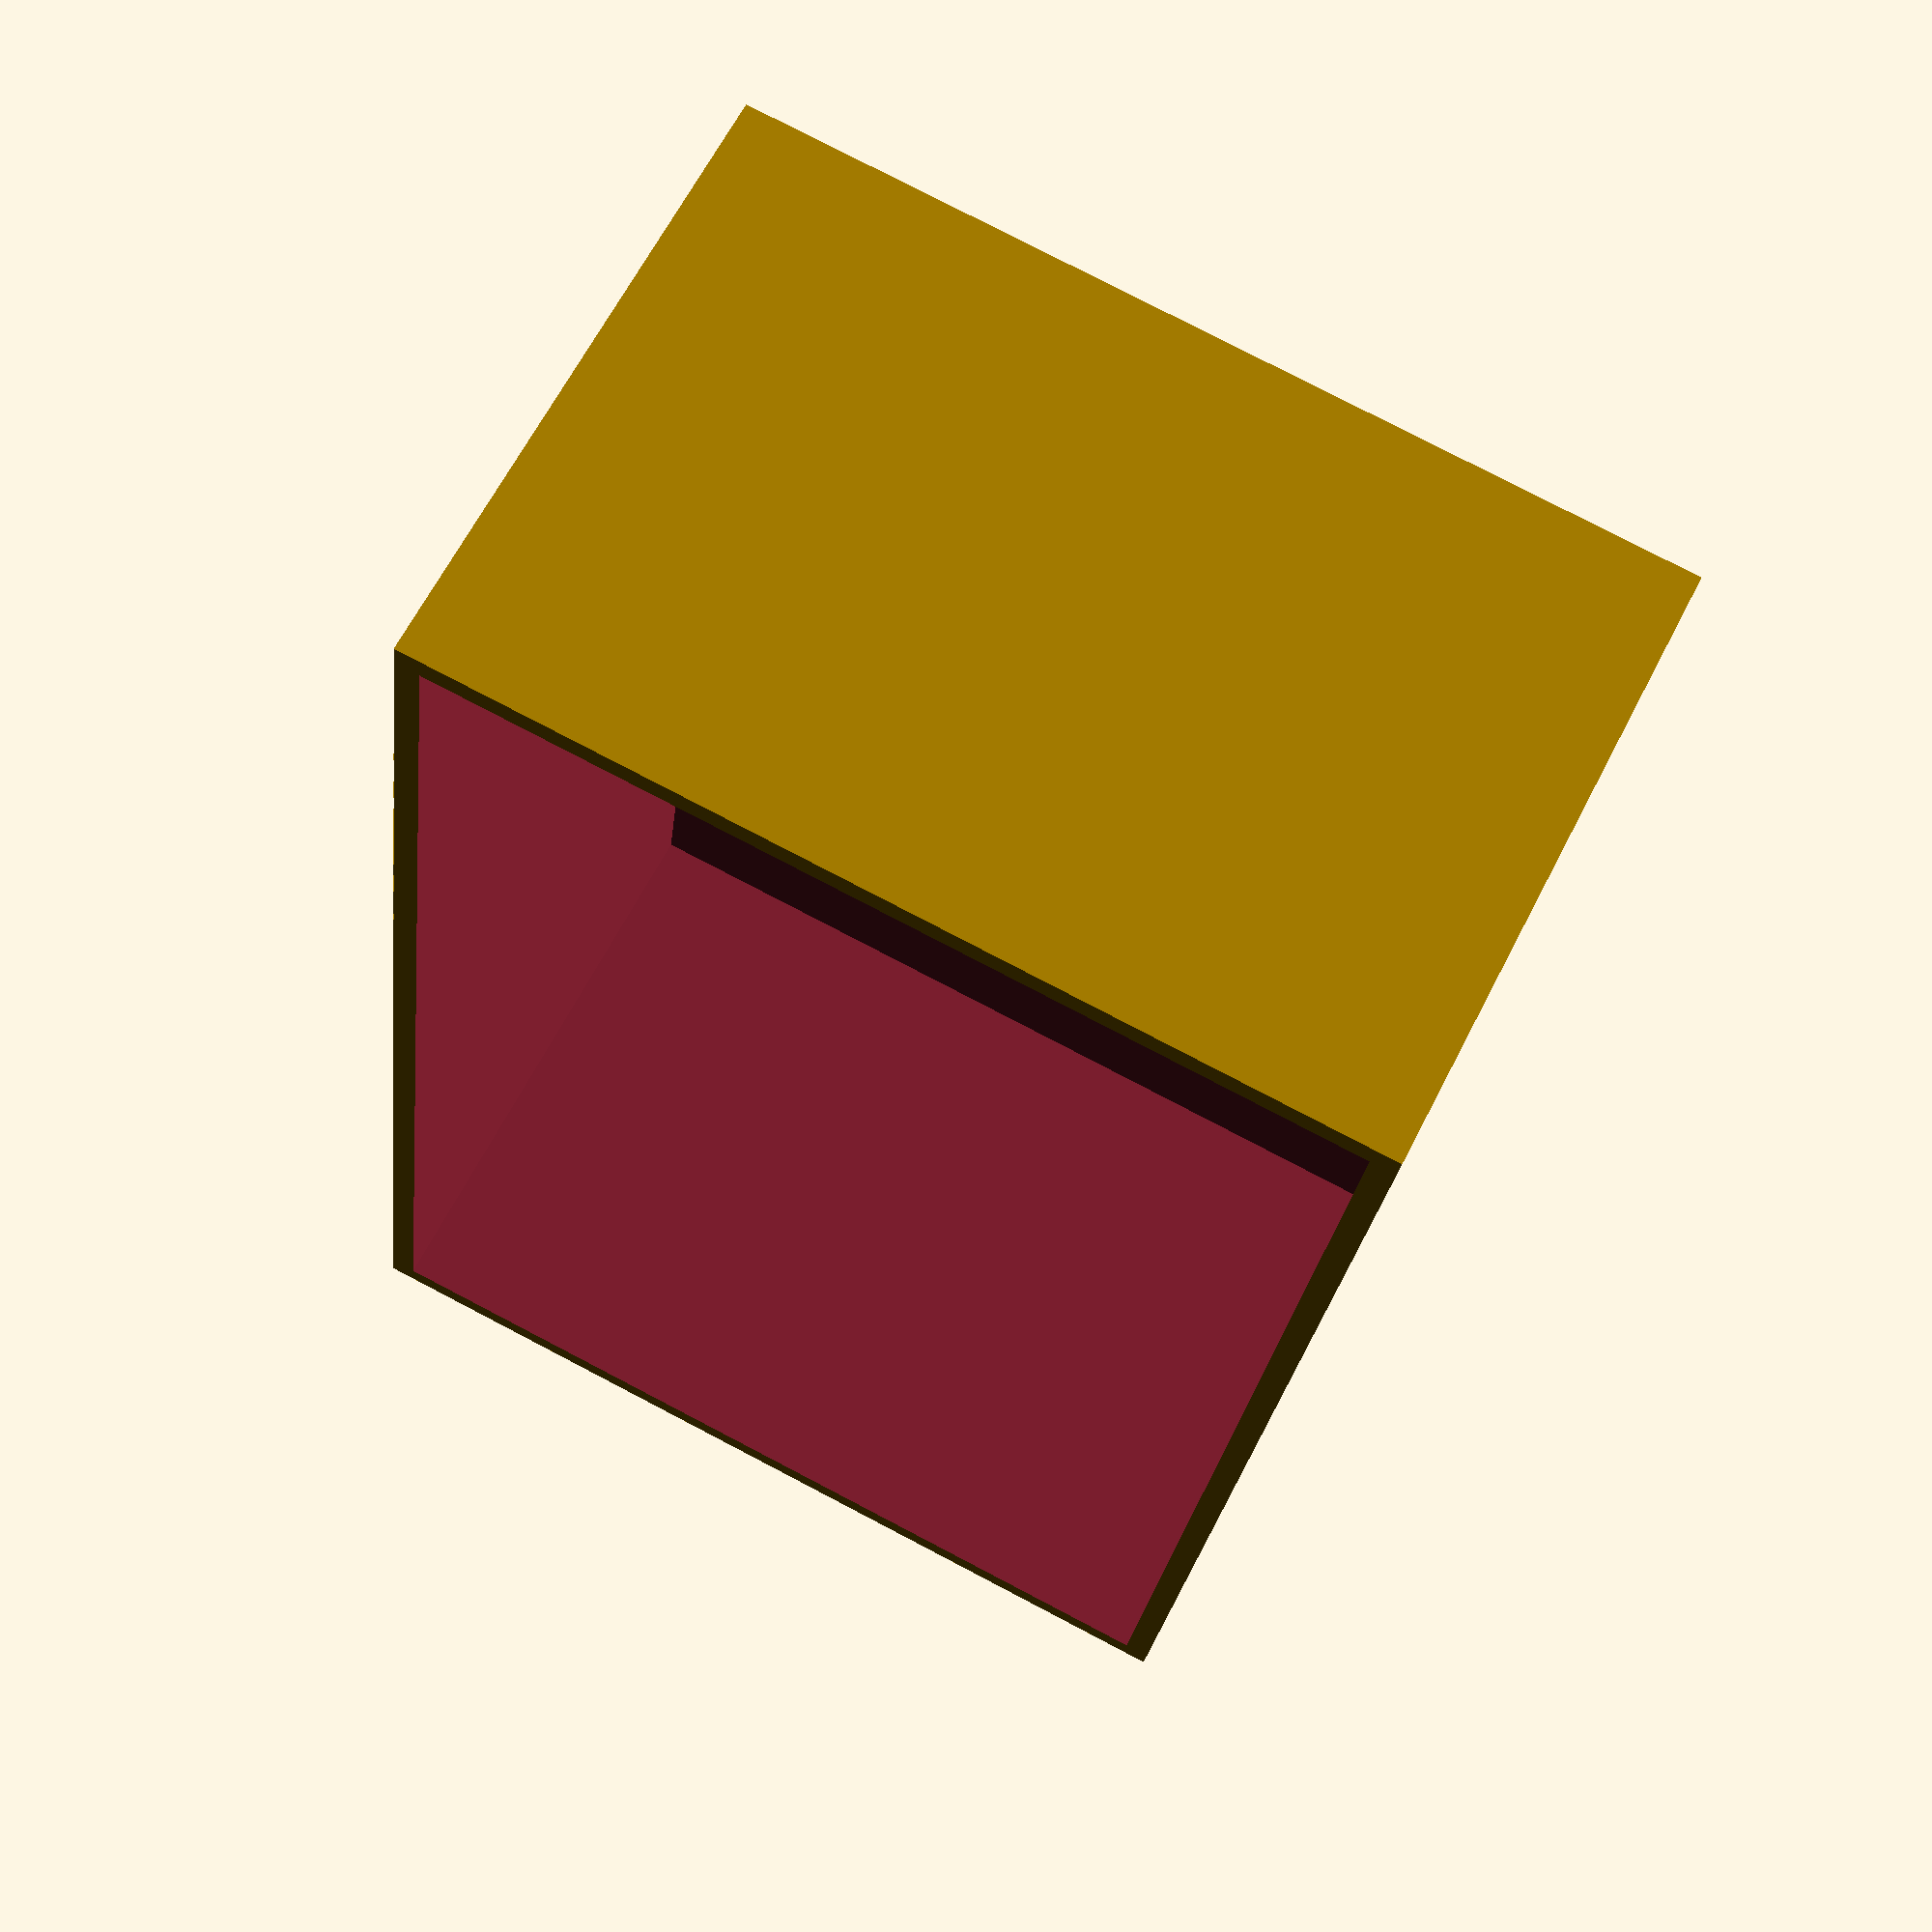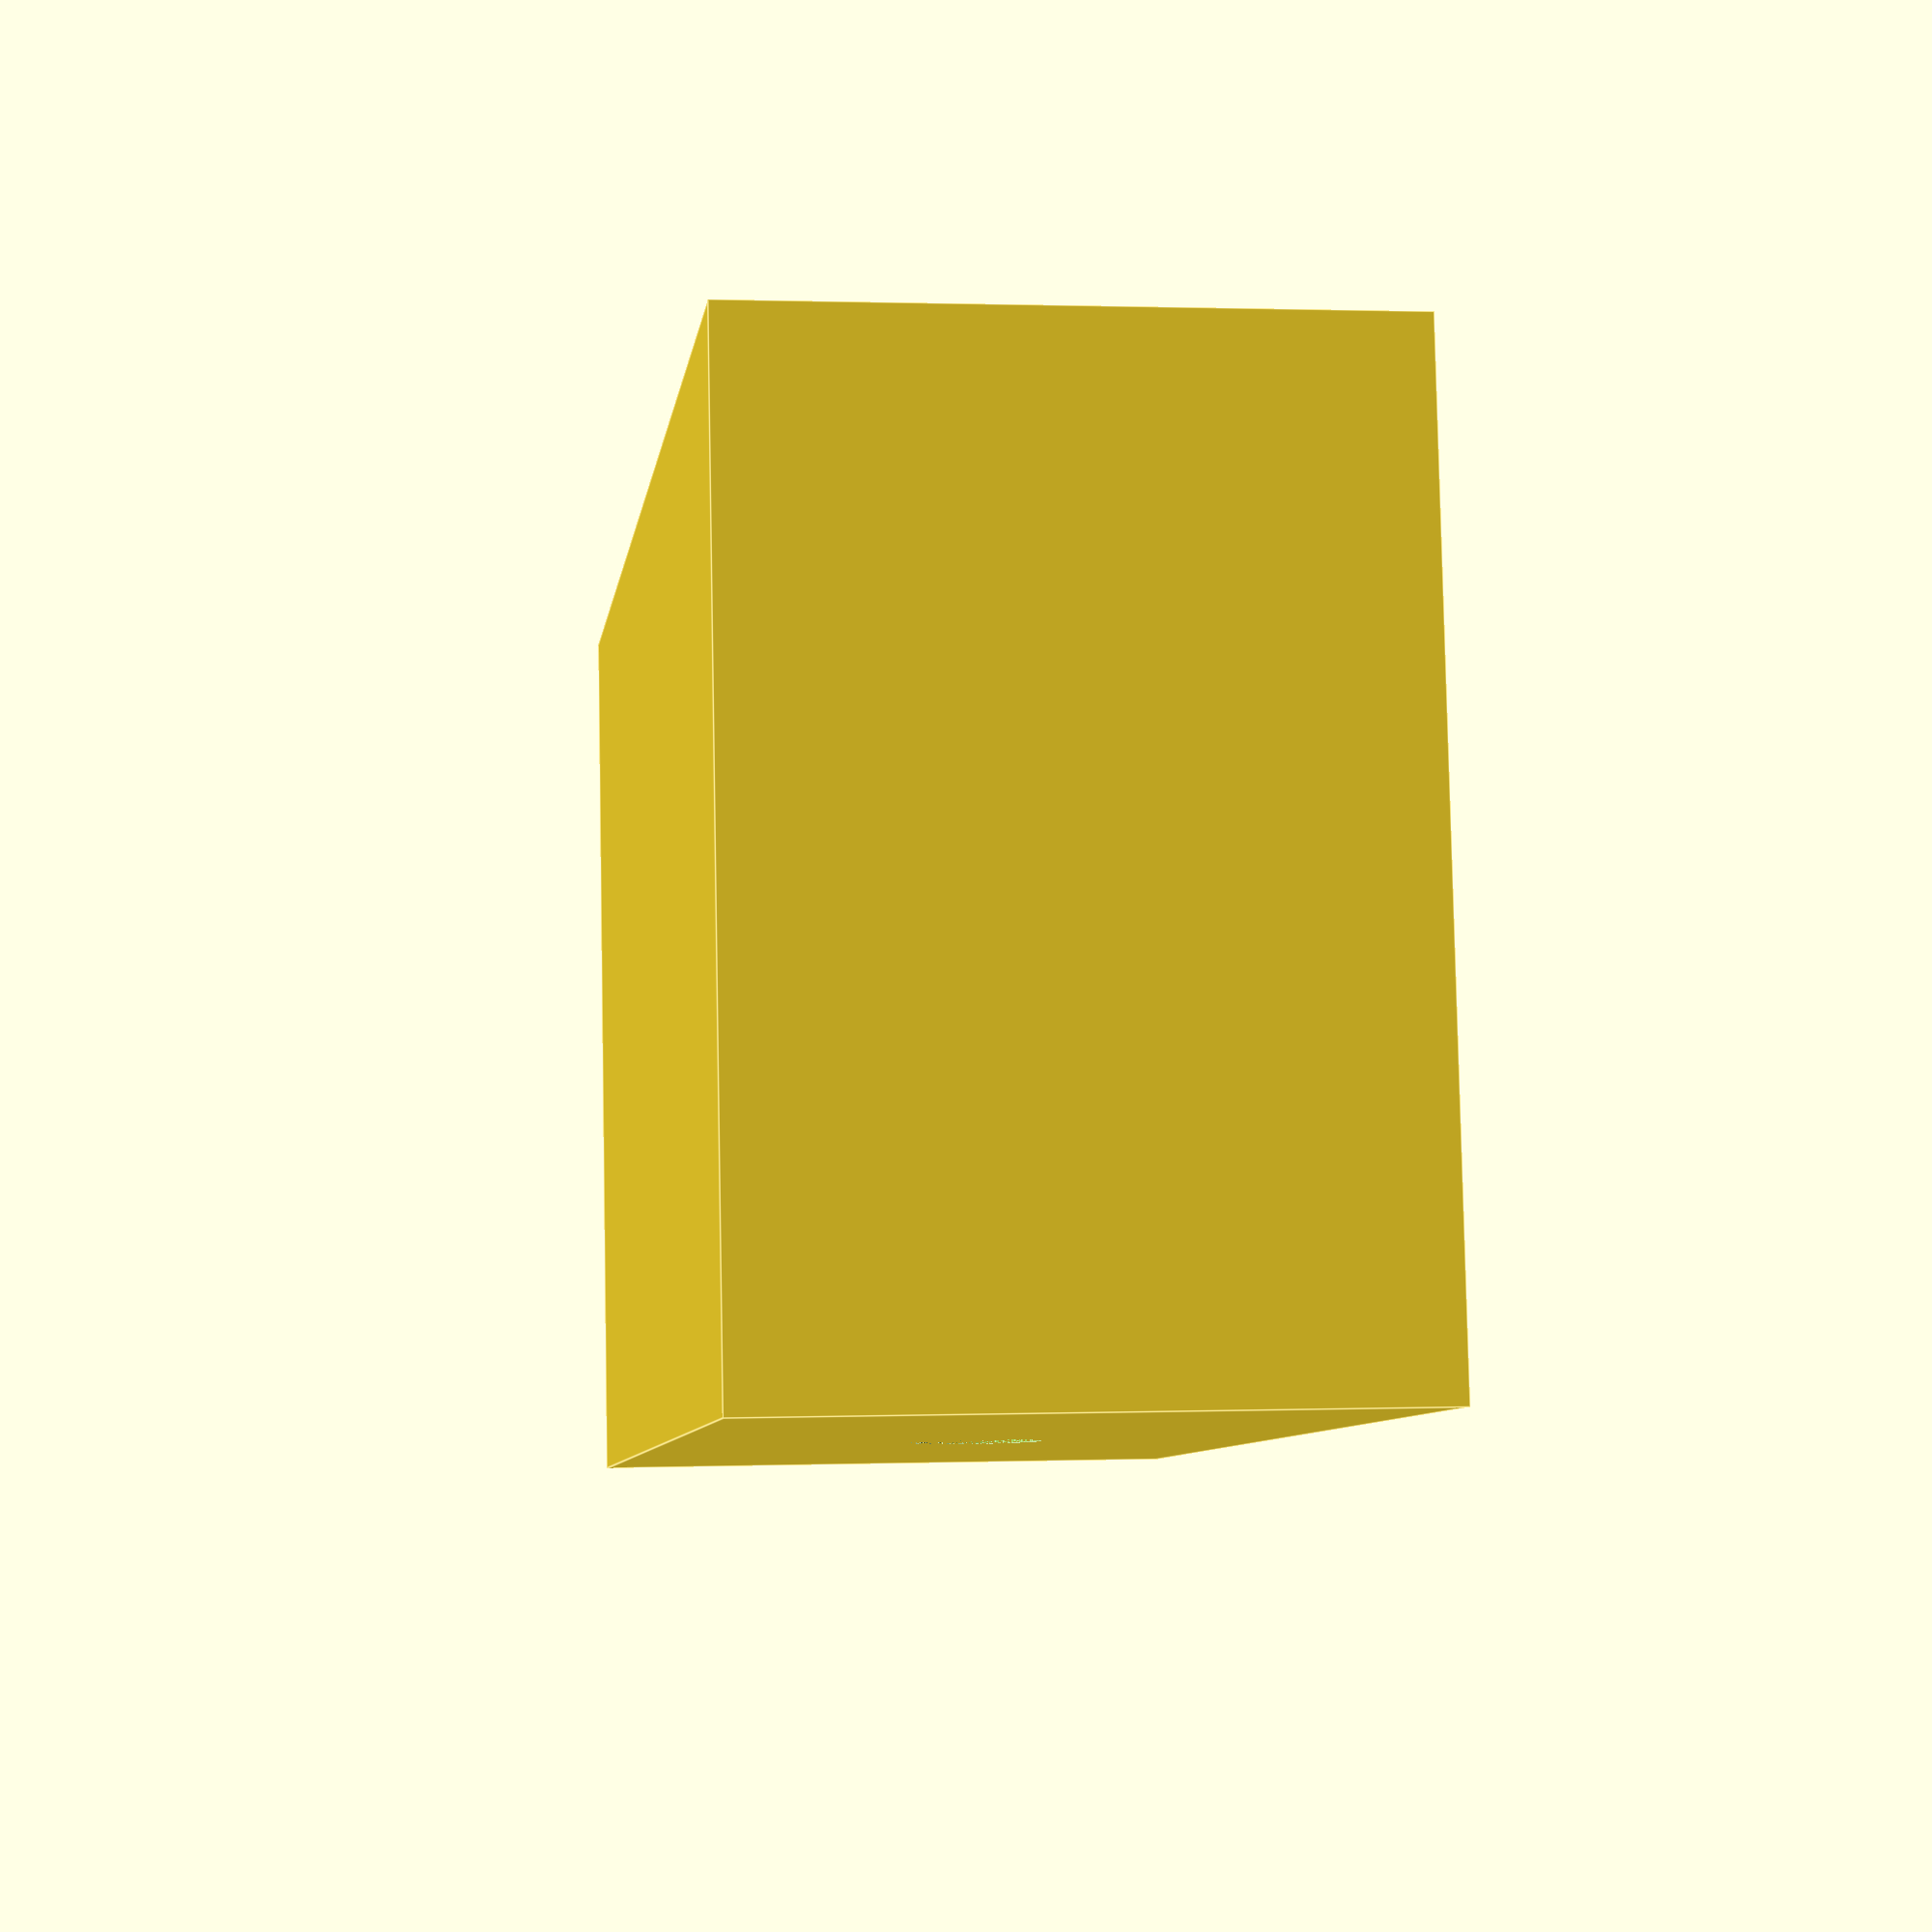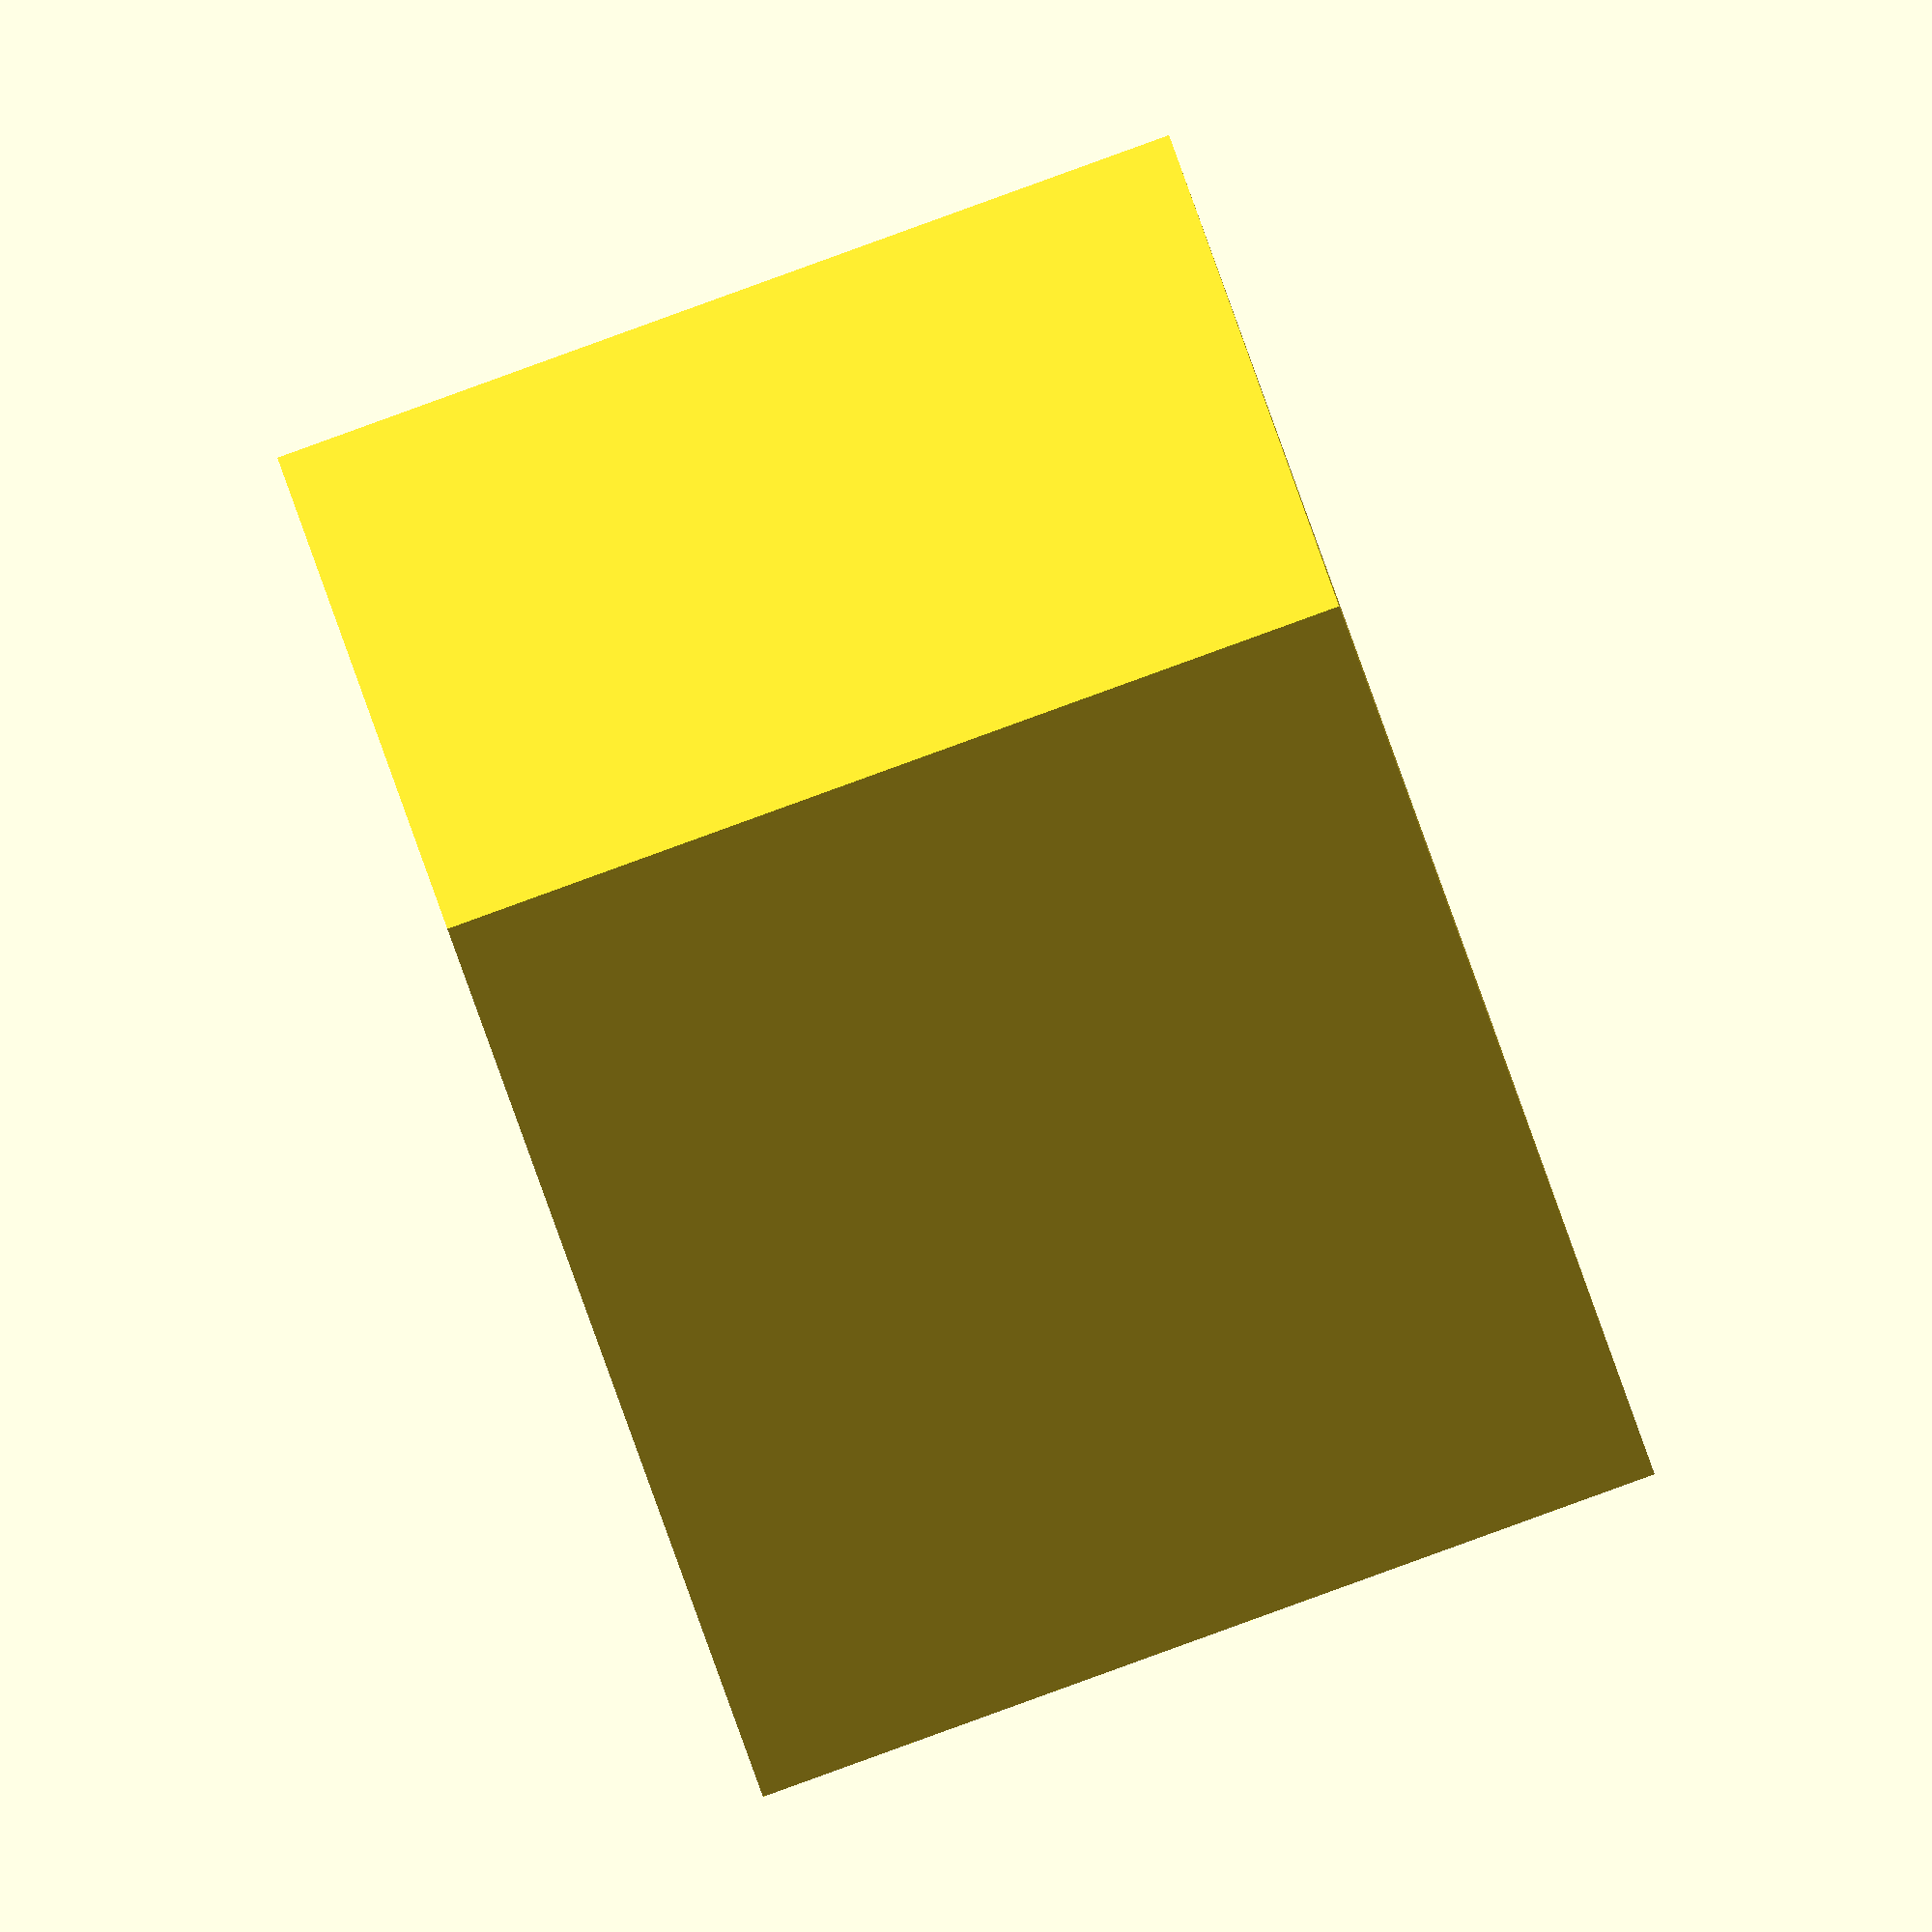
<openscad>
/* Cheerlight Christmas Tree Electronics Box
 *
 * brightcolorfulflickers.tumblr.com
 * instagram.com/brightcolorfulflickers
 * github.com/brightcolorfulflickers
 * instructables.com/member/brightcolorfulflickers/
 * 
 * Dec 2016
 */

wallthick = 1.5;
fnval = 100;
box_width = 91;
box_depth = 57;
box_height = 38;
lid_height = 10;

lightplug_width = 13;
lightplug_height = 13;
lightplug_depth = wallthick;

lightplug_xtranslate = (box_width-lightplug_width)/2;
lightplug_ytranslate = box_depth;
lightplug_ztranslate = (box_height-lightplug_height)/2;

dcjack_r = 8.1/2;

dcjack_xtranslate = (box_width-2*dcjack_r)/2+dcjack_r;
dcjack_ytranslate = 0;
dcjack_ztranslate = (box_height-2*dcjack_r)/2+dcjack_r;

tolerance = .1;

box();
*translate([0,0,lid_height]) rotate([0,180,0]) lid();
// * disables a command, so disable one at a time to render box and lid separately

module lid() {
    difference() {
        cube([box_width+wallthick*2,box_depth+wallthick*2,lid_height], center=false);
        translate([wallthick+tolerance,wallthick+tolerance,0]) cube([box_width+tolerance*2,box_depth+tolerance*2,lid_height-wallthick], center=false);
    }
}

module box() {
    difference() {
        cube([box_width,box_depth,box_height], center=false);
        translate([wallthick,wallthick,wallthick]) cube([box_width-2*wallthick,box_depth-2*wallthick,box_height], center=false);
        translate([lightplug_xtranslate,lightplug_ytranslate,lightplug_ztranslate]) cube([lightplug_width, lightplug_depth, lightplug_height],center=false);
        translate([dcjack_xtranslate,dcjack_ytranslate,dcjack_ztranslate]) rotate([270,0,0]) cylinder(wallthick*1.1, dcjack_r, dcjack_r, false, $fn=fnval);
    }

}




</openscad>
<views>
elev=296.9 azim=276.9 roll=26.8 proj=p view=solid
elev=359.1 azim=8.3 roll=262.1 proj=p view=edges
elev=309.3 azim=102.5 roll=164.4 proj=o view=solid
</views>
